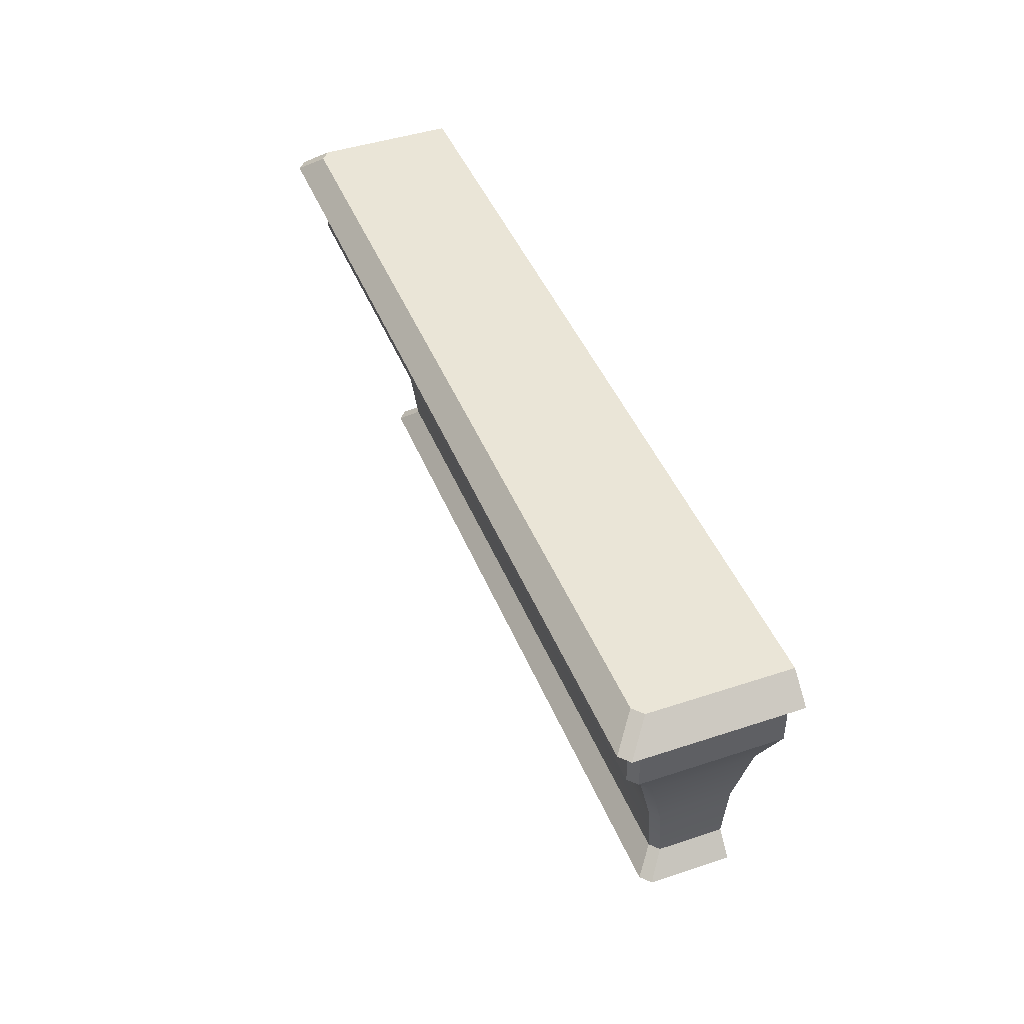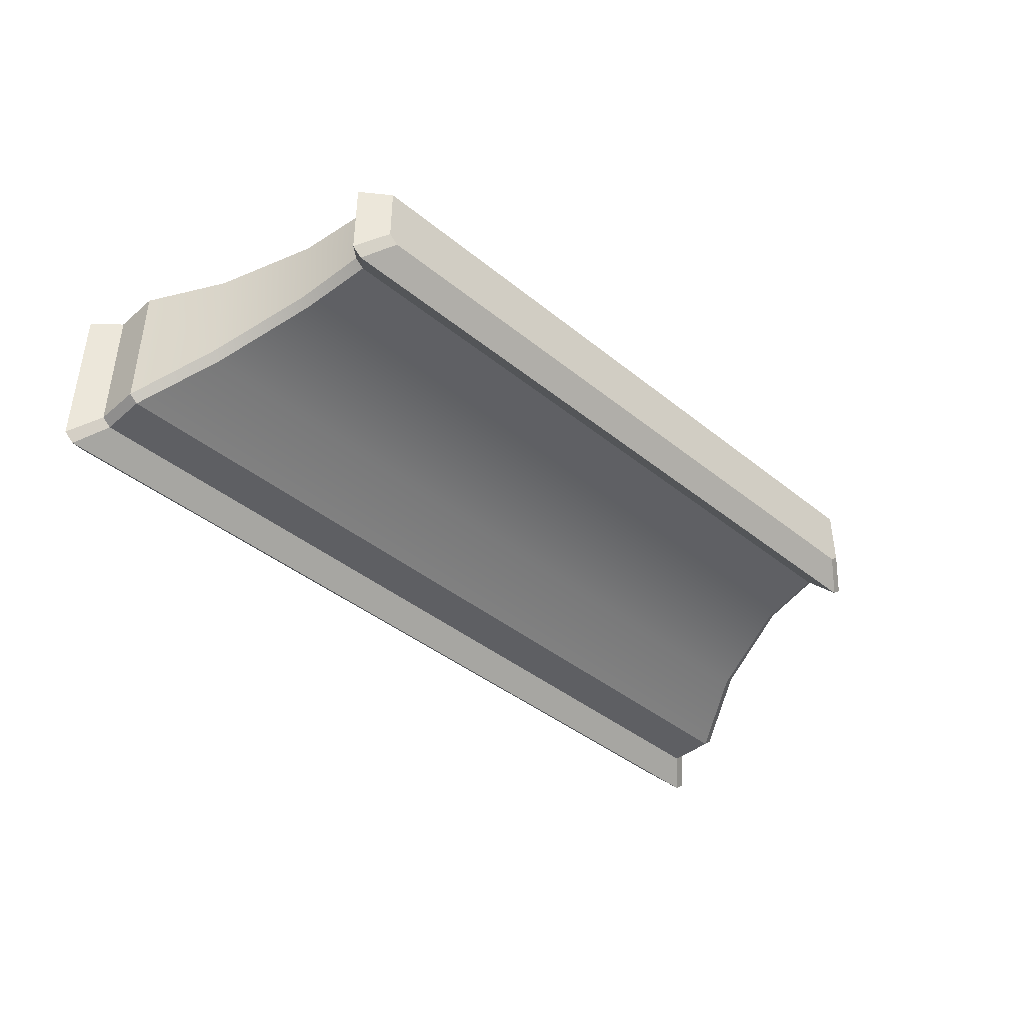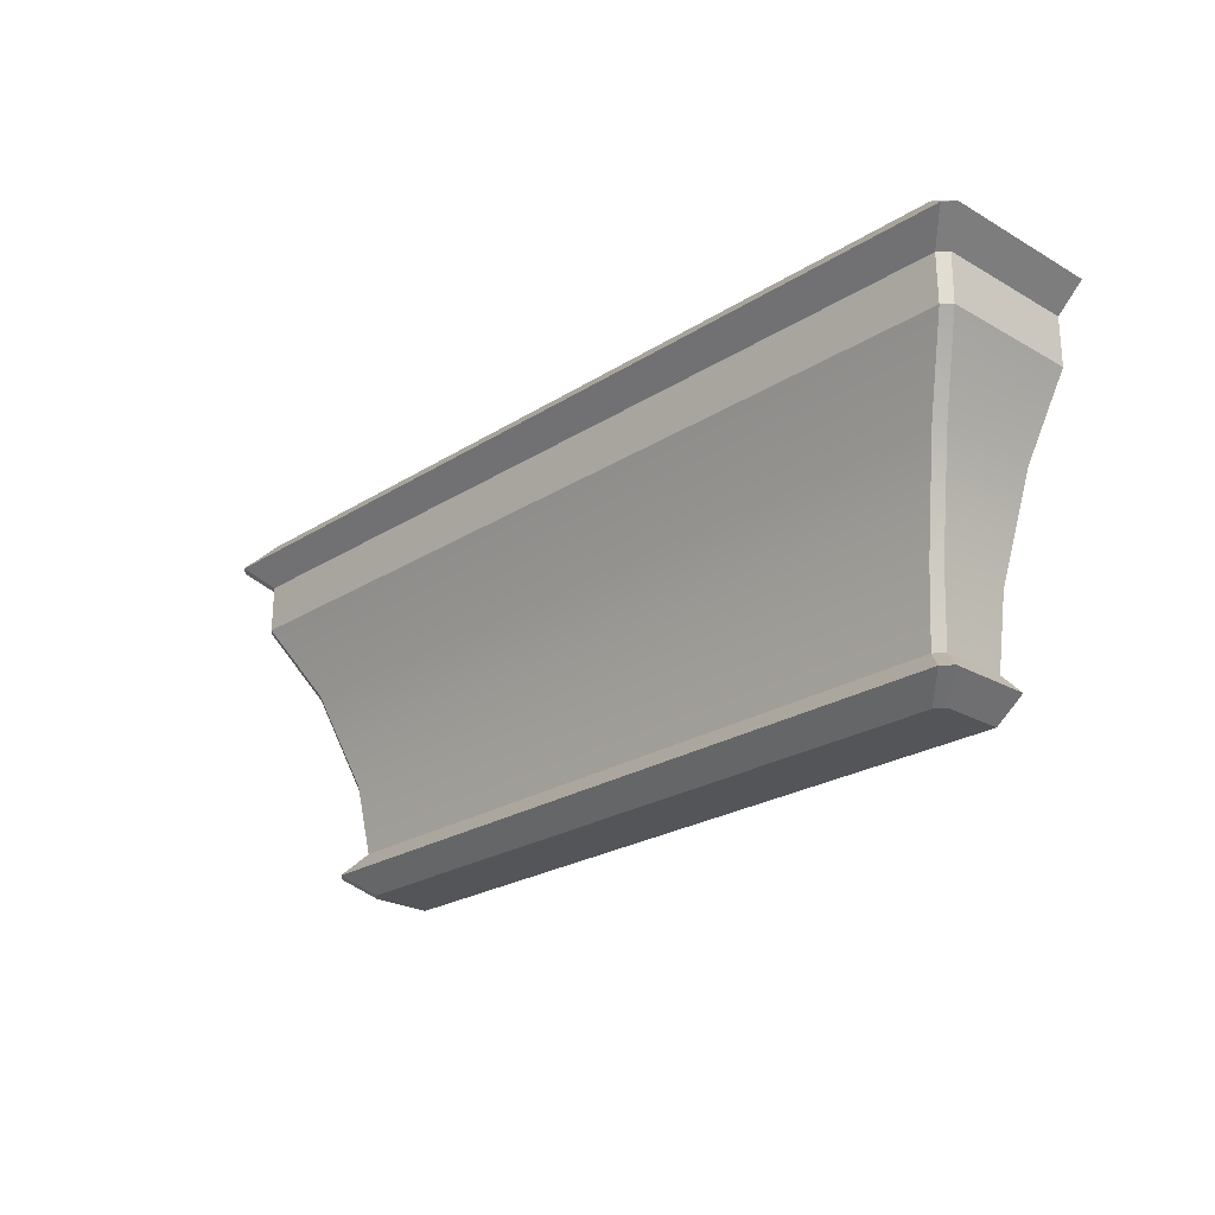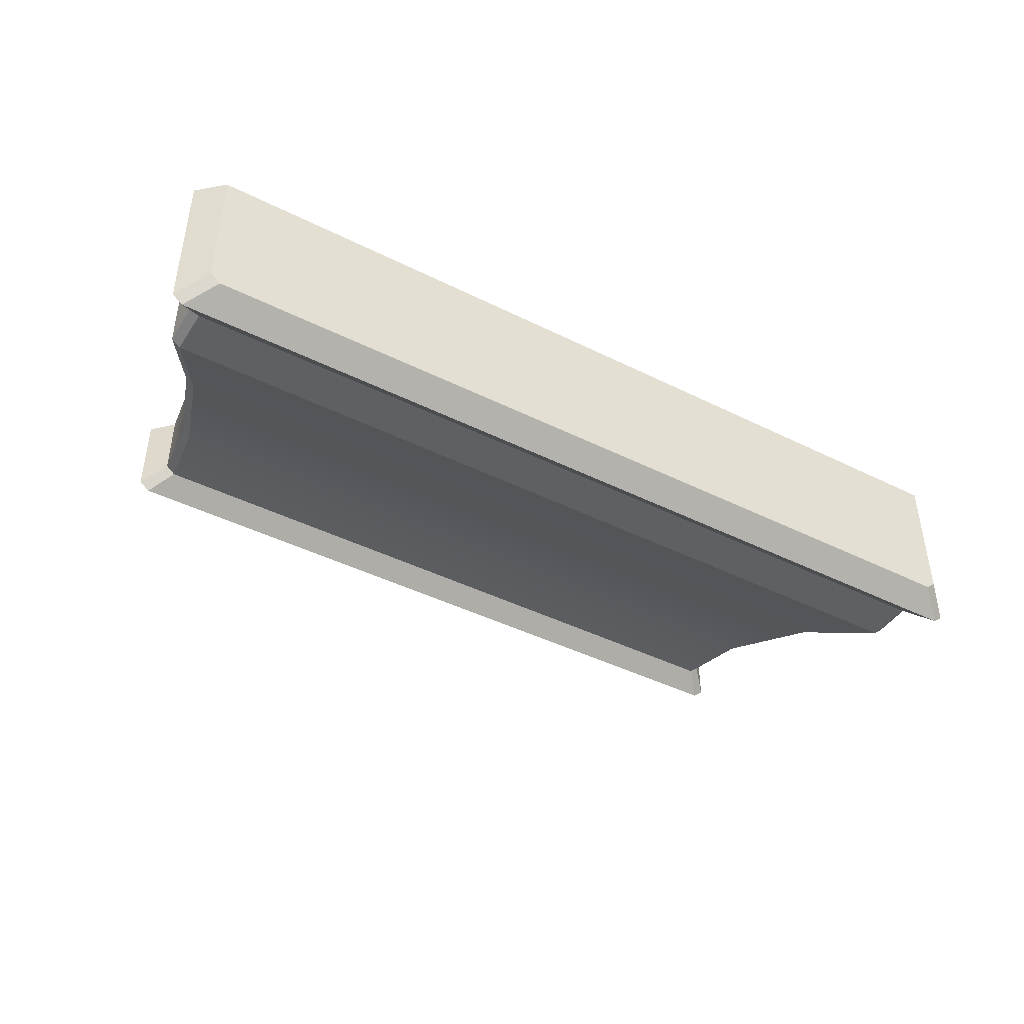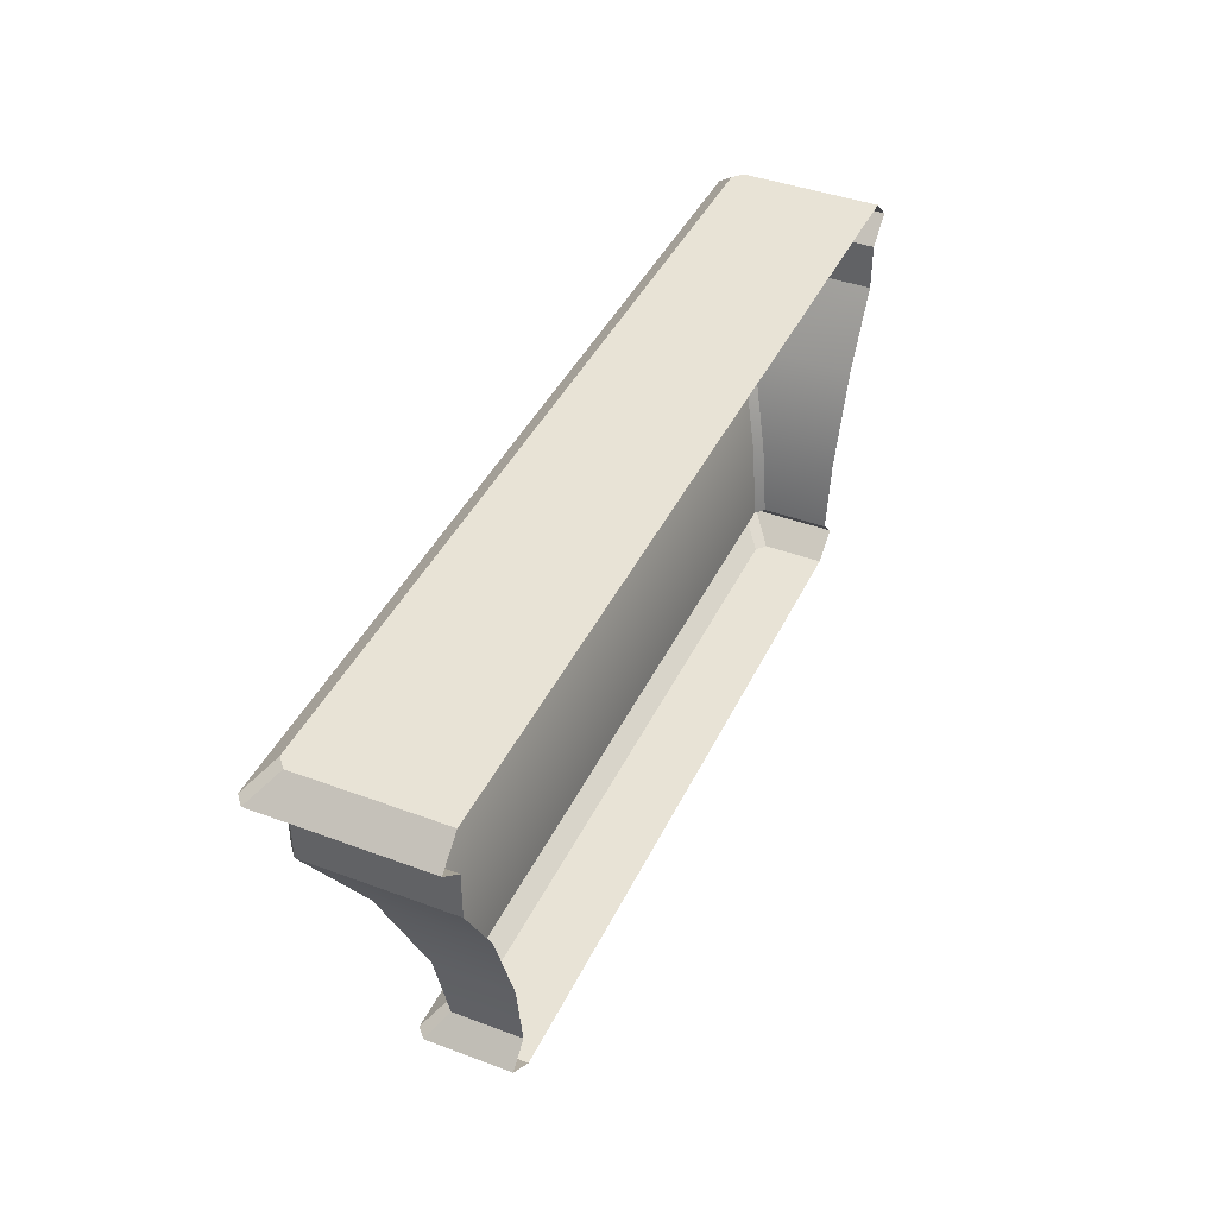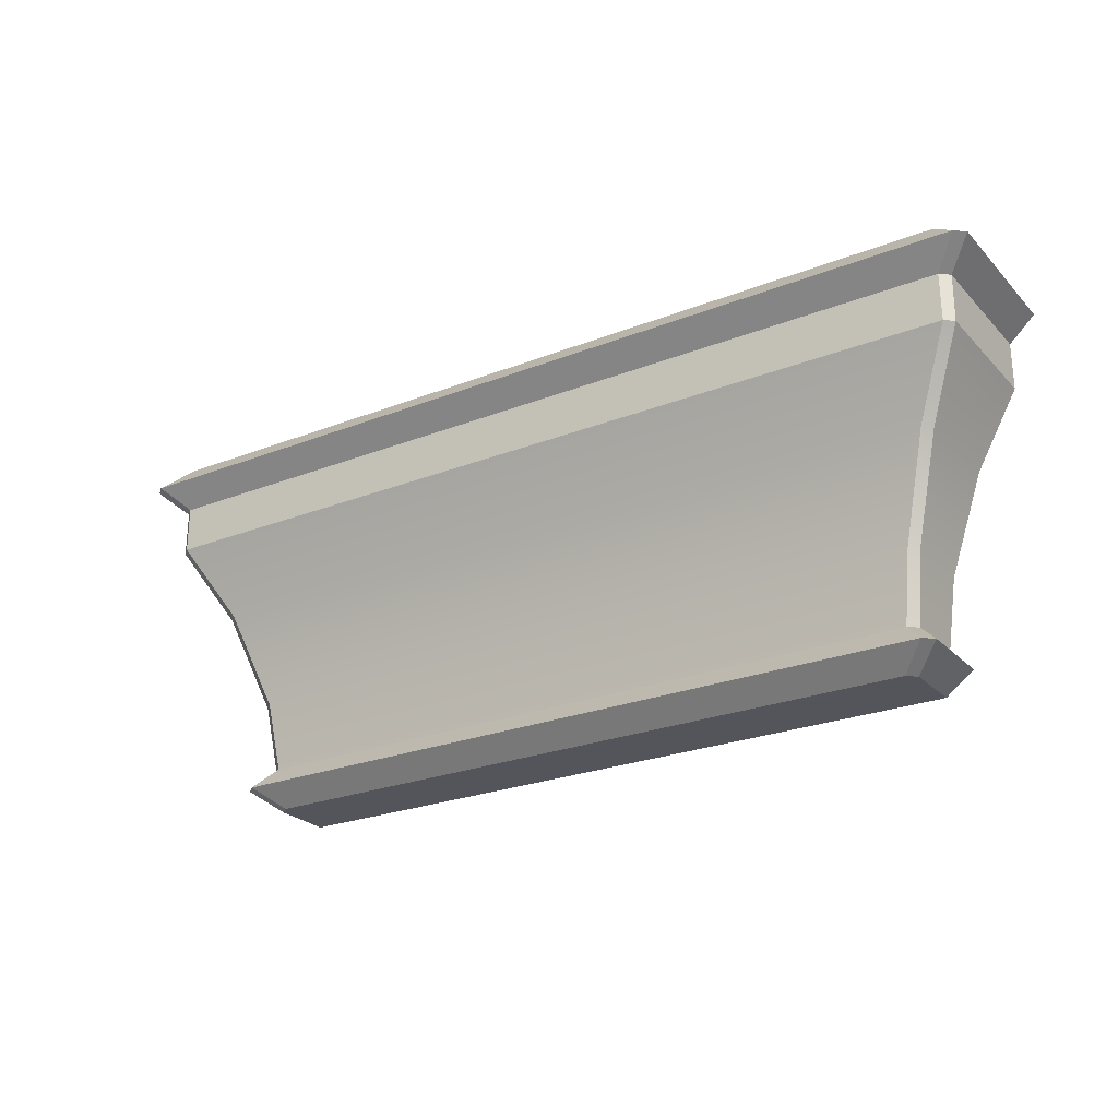
<metadata>
{"format":"obj","ext":"obj","renderer":"f3d","projection":"perspective","resolution":1024,"background":"white","views":[{"elev":44.4,"azim":-111.2,"up":"+Y"},{"elev":-41.5,"azim":-44.3,"up":"+Z"},{"elev":-24.0,"azim":-133.6,"up":"+Y"},{"elev":-43.0,"azim":149.4,"up":"+Z"},{"elev":41.9,"azim":-65.8,"up":"+Y"},{"elev":-25.0,"azim":-147.5,"up":"+Y"}]}
</metadata>
<code>
v 3.3 0.3869 0.1698
v 3.39 1.033 0.08762
v 3.39 1.033 0.7808
v 3.3 0.3869 0.7808
v -3.31 1.033 0.01899
v 3.31 1.033 0.01899
v 3.215 0.3869 0.09661
v -3.215 0.3869 0.09661
v -3.998 2.623 -0.5762
v -3.994 3.06 -0.5762
v 3.994 3.06 -0.5762
v 3.998 2.623 -0.5762
v -4.079 2.623 0.7808
v -4.079 3.06 0.7808
v -4.079 3.06 -0.5027
v -4.079 2.623 -0.5062
v 3.234 0 0.2281
v 3.488 0.1934 0.01576
v 3.488 0.1934 0.7808
v 3.234 0 0.7808
v -3.393 0.1934 -0.06605
v 3.393 0.1934 -0.06605
v 3.148 0 0.1535
v -3.148 0 0.1535
v 4.079 3.06 -0.5027
v 4.315 3.278 -0.6995
v 4.315 3.278 0.7808
v 4.079 3.06 0.7808
v -4.221 3.278 -0.7808
v 4.221 3.278 -0.7808
v 4.079 3.496 -0.4949
v 4.079 3.496 0.7808
v -3.985 3.496 -0.5762
v 3.985 3.496 -0.5762
v 3.694 1.933 -0.1725
v 4.079 2.623 -0.5062
v 4.079 2.623 0.7808
v 3.694 1.933 0.7808
v 3.611 1.933 -0.2439
v -3.611 1.933 -0.2439
v -3.3 0.3869 0.1698
v -3.39 1.033 0.08762
v -3.488 0.1934 0.01576
v -3.234 0 0.2281
v -4.315 3.278 -0.6995
v -4.079 3.496 -0.4949
v -3.694 1.933 -0.1725
v -4.079 3.496 0.7808
v -3.39 1.033 0.7808
v -3.3 0.3869 0.7808
v -3.488 0.1934 0.7808
v -3.234 0 0.7808
v -4.315 3.278 0.7808
v -3.694 1.933 0.7808
f 1 2 3
f 1 3 4
f 5 6 7
f 5 7 8
f 9 10 11
f 9 11 12
f 13 14 15
f 13 15 16
f 17 18 19
f 17 19 20
f 21 22 23
f 21 23 24
f 1 4 19
f 1 19 18
f 8 7 22
f 8 22 21
f 25 26 27
f 25 27 28
f 29 30 11
f 29 11 10
f 31 32 27
f 31 27 26
f 33 34 30
f 33 30 29
f 35 36 37
f 35 37 38
f 9 12 39
f 9 39 40
f 2 35 38
f 2 38 3
f 40 39 6
f 40 6 5
f 1 7 6
f 1 6 2
f 41 42 5
f 41 5 8
f 12 11 25
f 12 25 36
f 16 15 10
f 16 10 9
f 1 18 22
f 1 22 7
f 41 8 21
f 41 21 43
f 22 18 17
f 22 17 23
f 21 24 44
f 21 44 43
f 25 11 30
f 25 30 26
f 15 45 29
f 15 29 10
f 30 34 31
f 30 31 26
f 29 45 46
f 29 46 33
f 35 39 12
f 35 12 36
f 47 16 9
f 47 9 40
f 2 6 39
f 2 39 35
f 42 47 40
f 42 40 5
f 32 31 34
f 32 34 46
f 34 33 46
f 48 32 46
f 49 42 41
f 49 41 50
f 37 36 25
f 37 25 28
f 51 43 44
f 51 44 52
f 51 50 41
f 51 41 43
f 53 45 15
f 53 15 14
f 53 48 46
f 53 46 45
f 13 16 47
f 13 47 54
f 54 47 42
f 54 42 49
f 52 44 17
f 52 17 20
f 23 17 44
f 23 44 24

</code>
